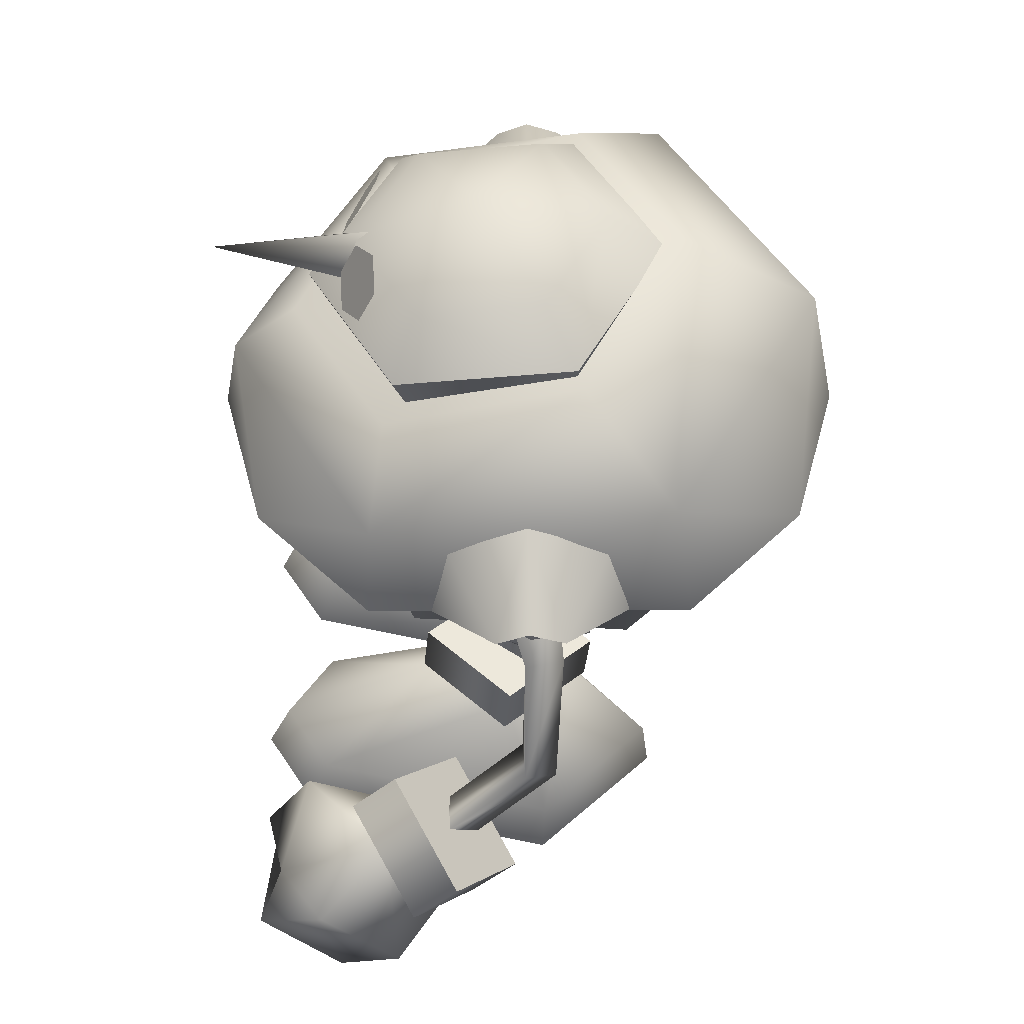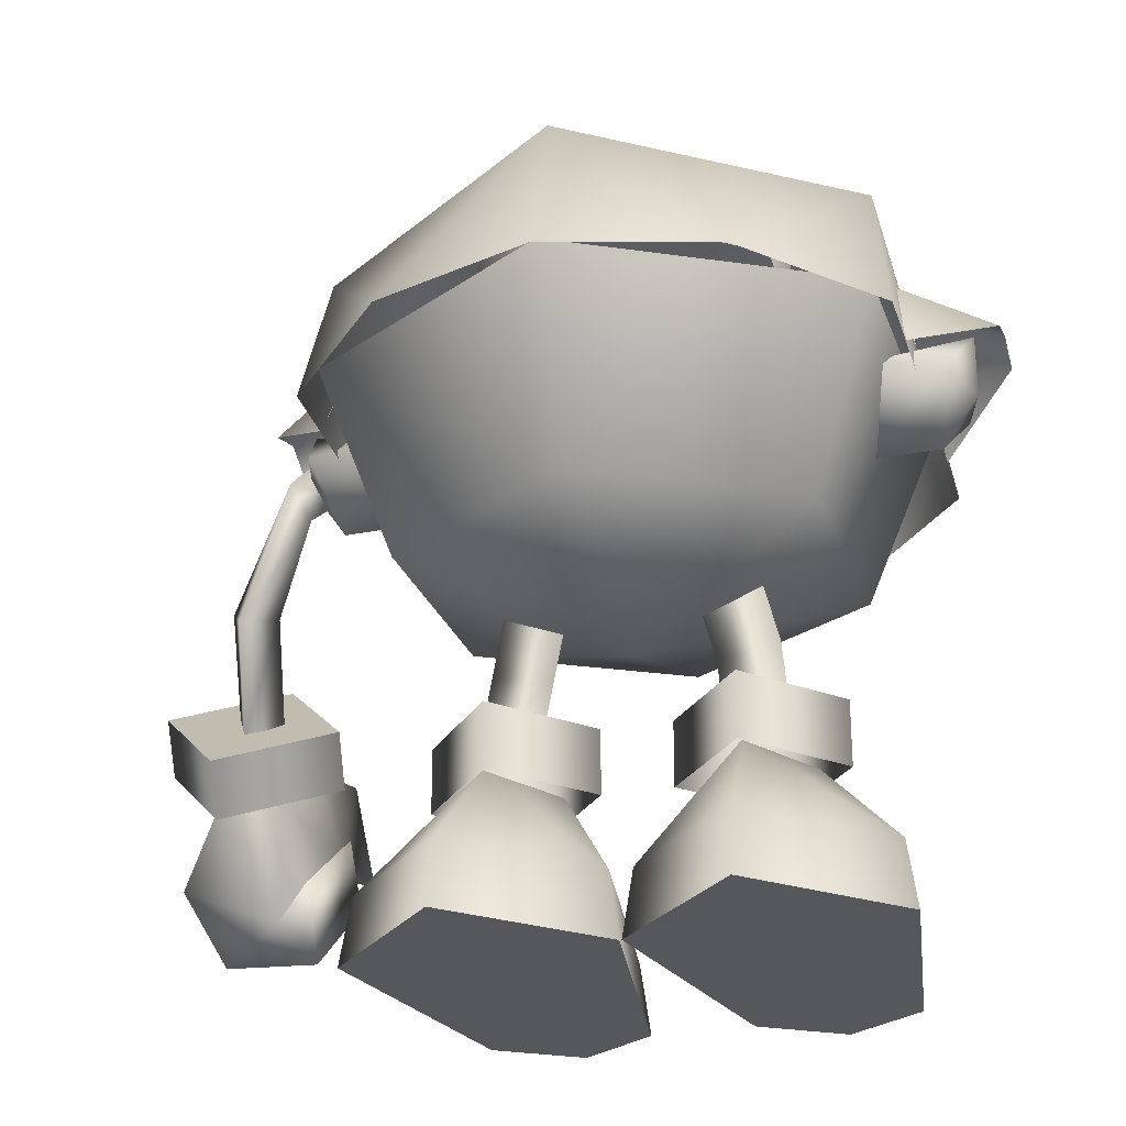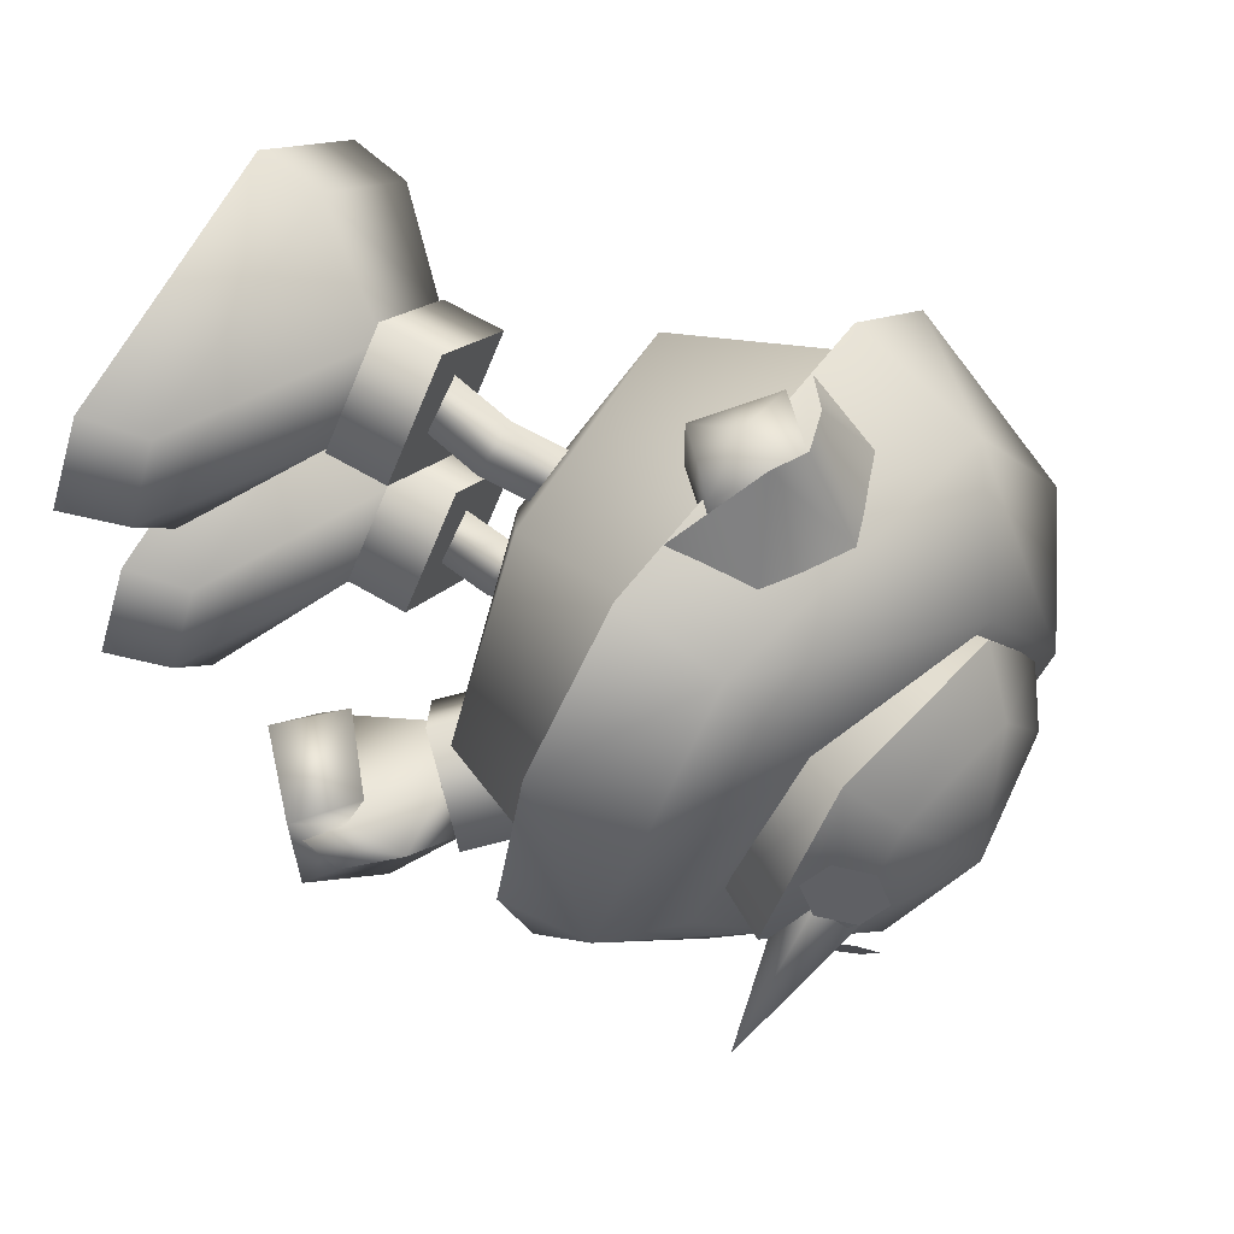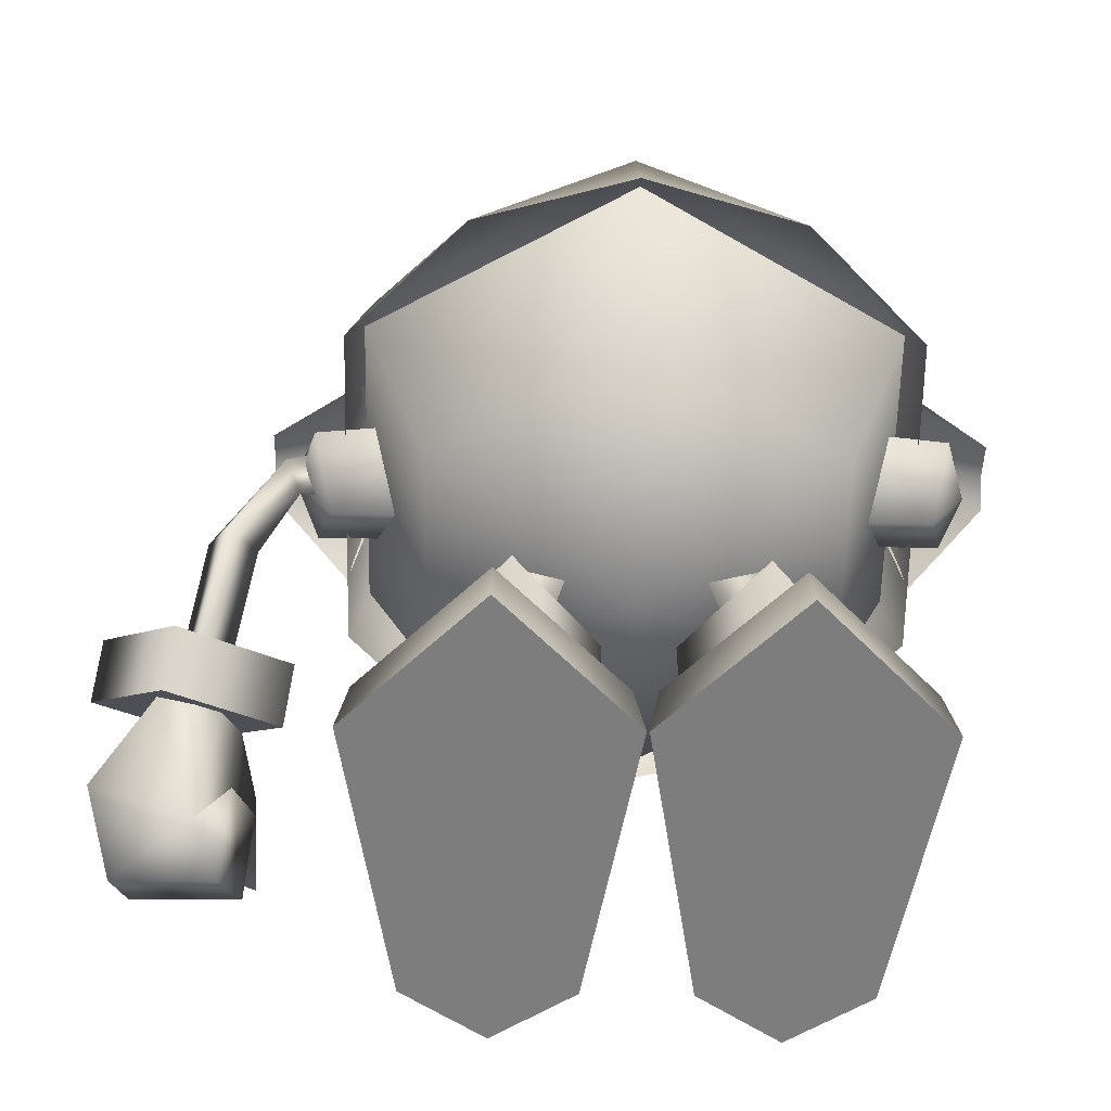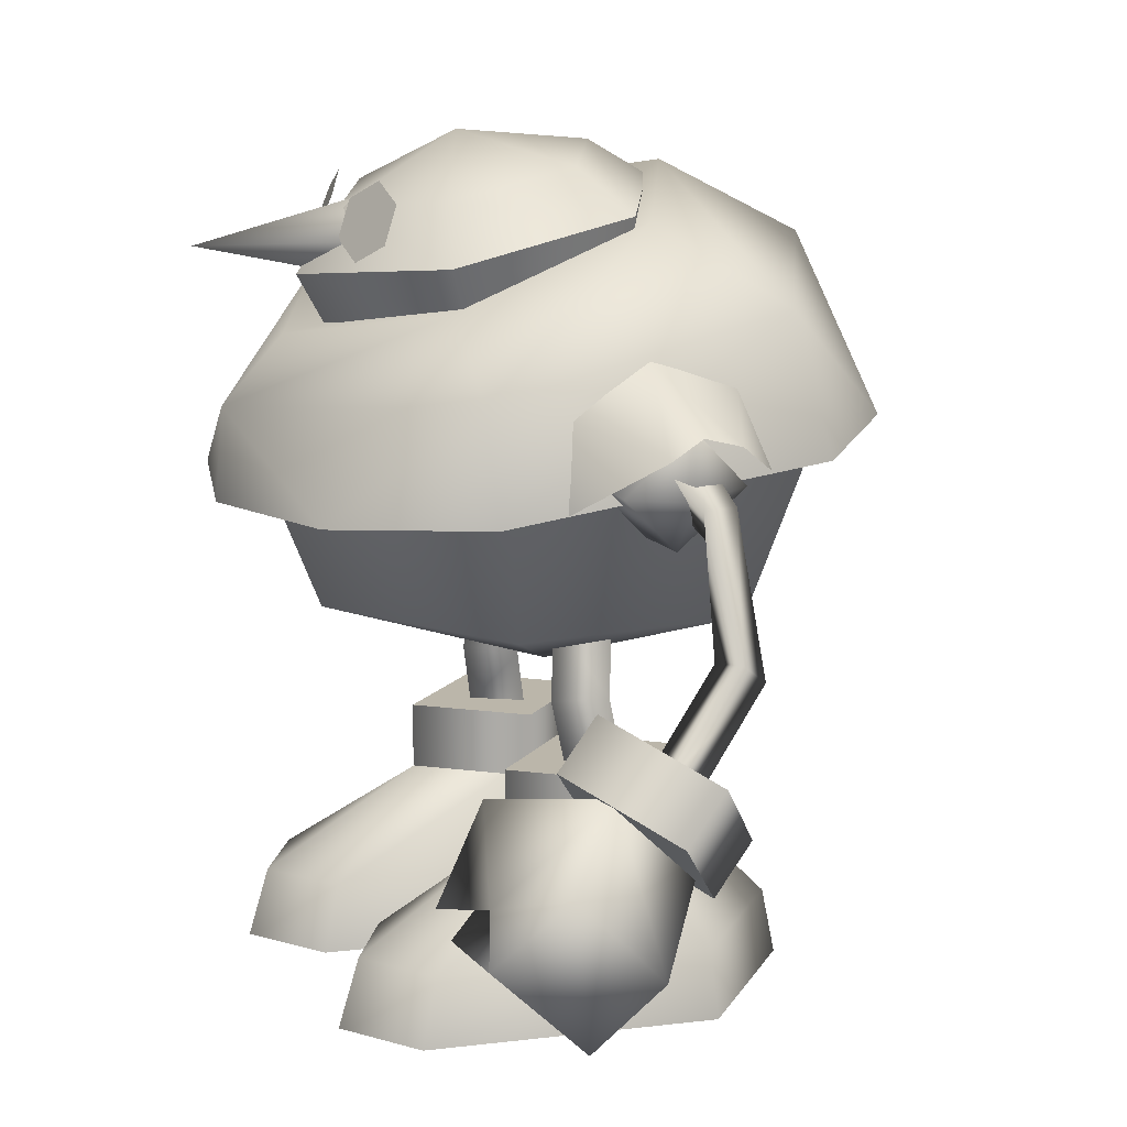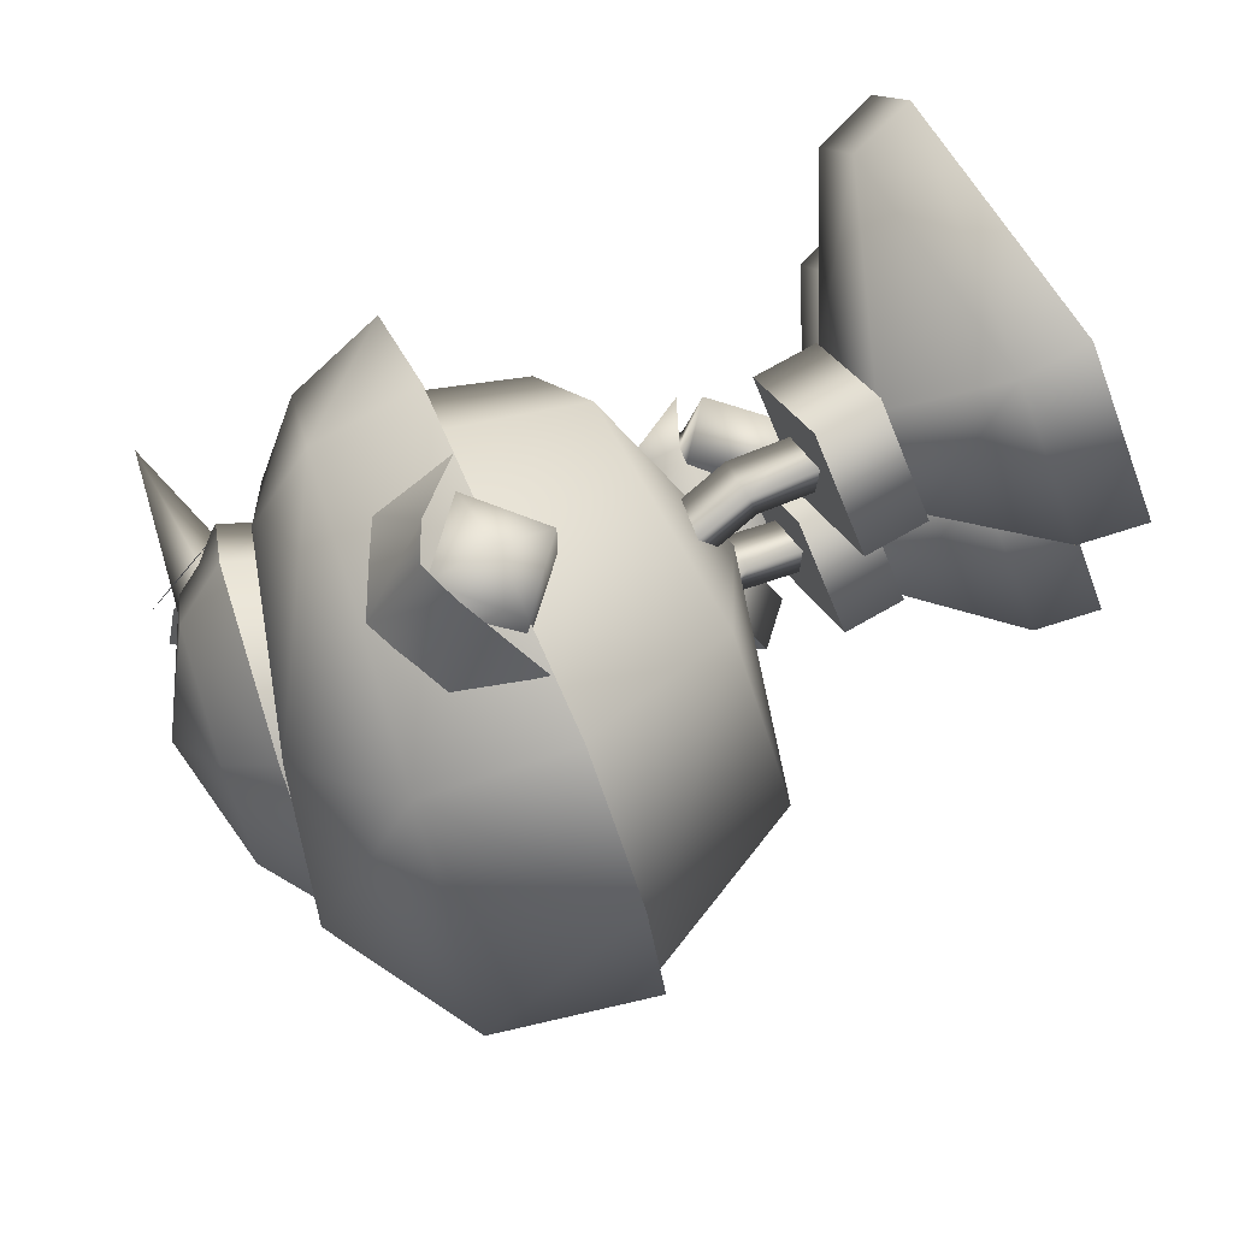
<metadata>
{"format":"obj","ext":"obj","renderer":"f3d","projection":"perspective","resolution":1024,"background":"white","views":[{"elev":-37.6,"azim":174.6,"up":"+Z"},{"elev":-26.4,"azim":-72.7,"up":"+Y"},{"elev":61.7,"azim":121.3,"up":"+Z"},{"elev":-59.2,"azim":-91.1,"up":"+Y"},{"elev":14.0,"azim":155.3,"up":"+Y"},{"elev":73.6,"azim":-119.7,"up":"+Z"}]}
</metadata>
<code>
v -0.0128 4.086 0.8557
v -0.0128 5.699 0.8557
v 2.352 4.086 2.893
v -2.352 4.086 2.893
v 2.352 5.699 2.893
v -2.352 5.699 2.893
v -0.0128 4.086 4.93
v -0.0128 5.699 4.93
v -1.551 0.09254 0.029
v -1.44 1.757 0.2748
v 4.996 1.757 1.415
v -0.0399 4.11 1.716
v 2.209 4.11 2.952
v -2.185 4.11 2.952
v 6.205 1.757 3.259
v -4.446 1.757 3.259
v -0.0399 4.11 4.188
v 4.996 1.757 5.103
v 5.418 0.09253 5.255
v -1.44 1.757 6.243
v 0.7548 9.032 2.232
v -0.1436 7.014 1.94
v 1.026 7.146 2.695
v -0.4148 8.843 1.477
v 0.7548 5.582 2.887
v -0.4148 5.496 2.133
v -0.4148 9.221 2.987
v -0.1436 7.283 3.45
v -0.4148 5.654 3.642
v 2.322 5.699 -2.893
v -0.043 4.086 -4.93
v 2.322 4.086 -2.893
v -0.043 5.699 -4.93
v -2.382 4.086 -2.893
v -2.382 5.699 -2.893
v -0.043 5.699 -0.8557
v -0.043 4.086 -0.8557
v -1.44 1.757 -6.243
v 4.996 1.757 -5.103
v -4.804 0.09254 -3.259
v -4.446 1.757 -3.259
v 6.727 0.09254 -3.259
v 6.205 1.757 -3.259
v -0.0399 4.11 -4.188
v -2.185 4.11 -2.952
v 2.209 4.11 -2.952
v 4.996 1.757 -1.415
v -0.0399 4.11 -1.716
v -1.44 1.757 -0.2748
v 0.7548 5.582 -2.887
v -0.1436 7.284 -3.449
v -0.4148 5.654 -3.642
v 1.026 7.142 -2.695
v 0.7548 9.033 -2.232
v -0.4148 9.22 -2.987
v -0.1436 7.015 -1.94
v -0.4148 5.502 -2.133
v -0.4148 8.842 -1.477
v 1.561 7.167 -7.941
v 3.262 9.153 -9.944
v -0.1657 6.052 -10.51
v 1.536 8.038 -12.52
v 2.589 6.07 -8.156
v 4.291 8.056 -10.16
v 2.564 6.941 -12.73
v 0.8627 4.955 -10.73
v -1.551 0.09254 -0.029
v 5.418 0.09253 -1.263
v -1.551 0.09254 -6.489
v 5.418 0.09254 -5.255
v -1.551 0.09253 6.489
v -4.804 0.09254 3.259
v 6.727 0.09253 3.259
v 5.418 0.09253 1.263
v 4.948 6.172 -12.51
v 4.301 2.409 -11.81
v 6.545 4.628 -11.79
v 2.797 3.959 -12.4
v 3.396 7.673 -11.12
v 1.39 5.59 -10.9
v 6.077 5.541 -10.75
v 2.96 2.977 -9.916
v 4.155 2.235 -9.344
v 6.253 4.289 -9.066
v 5.418 5.464 -9.336
v 5.47 7.316 -9.012
v 1.879 5.577 -9.477
v 3.379 6.989 -9.229
v 6.499 4.955 -8.819
v 2.737 3.859 -9.121
v 4.792 5.633 -8.843
v 1.727 7.951 -10.65
v -0.9217 9.228 -9.606
v 0.956 7.133 -10.17
v -0.05009 9.865 -10.16
v 1.772 7.584 -9.477
v -0.01033 9.607 -8.965
v -0.7259 12.92 -8.544
v 0.2484 12.97 -8.858
v -0.2274 12.09 -8.158
v -0.488 13.86 -7.434
v 0.9517 14.18 -7.434
v 0.2007 12.78 -7.434
v 3.974 17.75 -3.955
v -0.4943 18.7 -3.955
v 6.209 17.28 -9.5e-05
v -2.729 19.17 -9.8e-05
v 4.635 19.47 -1.279
v 4.89 18.12 -2.244
v 5.321 17.67 -1.502
v 4.547 19.02 -2.132
v 5.409 18.12 -0.6492
v 5.066 19.02 -0.5375
v 4.635 19.47 1.339
v 5.409 18.12 0.7091
v 5.321 17.67 1.562
v 5.066 19.02 0.5974
v 4.89 18.12 2.304
v 4.547 19.02 2.192
v 3.974 17.75 3.955
v -0.4943 18.7 3.955
v 3.57 19.08 -2.782
v 0.4231 19.75 -2.782
v 5.143 18.75 0.002705
v -1.15 20.08 0.002703
v 2.212 20.44 0.002704
v 3.118 16.76 4e-06
v 8.665 18.06 6e-06
v 3.117 18.06 -1.297
v 3.117 19.36 4e-06
v 3.117 18.06 1.297
v 3.57 19.08 2.788
v 0.4231 19.75 2.788
v 0.4777 15.9 -6.712
v 1.099 14.14 -8.985
v 2.389 14.75 -6.712
v 0.3218 14.59 -8.985
v -0.6287 14.33 -8.985
v -1.66 15.2 -6.712
v 4.206 12.55 -7.087
v -3.122 16.79 -6.621
v -3.936 13.38 -7.088
v 4.348 15.17 -6.621
v 1.642 13.15 -7.834
v 0.1284 11.75 -5.706
v 1.763 13.35 -5.706
v 0.1283 11.74 -7.388
v -1.354 13.19 -7.834
v -1.471 13.39 -5.706
v -0.6522 18.63 -4.447
v 4.159 16.83 -4.447
v 0.1424 13.03 -8.281
v 0.1596 14.6 -8.28
v 2.608 12.72 -7.098
v -2.38 13.28 -7.098
v 7.188 12.24 -4.086
v -6.893 13.68 -4.086
v 8.083 14.35 5e-06
v 6.564 15.94 5e-06
v -3.058 19.52 2e-06
v -6.857 17.61 1e-06
v 0.9796 16.76 3e-06
v 8.277 12.13 5e-06
v -8.007 13.8 -1e-06
v 7.188 12.24 4.086
v -6.893 13.68 4.086
v 4.159 16.83 4.447
v -0.6522 18.63 4.447
v 4.348 15.17 6.621
v -3.122 16.79 6.621
v 4.206 12.55 7.088
v -3.936 13.38 7.088
v 1.642 13.15 7.838
v 0.1596 14.6 8.283
v 1.763 13.35 5.709
v -1.354 13.19 7.838
v -1.471 13.39 5.709
v 2.608 12.72 7.098
v 1.099 14.14 8.986
v 2.389 14.75 6.712
v -1.66 15.2 6.712
v -0.6287 14.33 8.986
v -2.38 13.28 7.098
v 0.1283 11.74 7.392
v 0.1424 13.03 8.285
v 0.1284 11.75 5.709
v 0.4776 15.9 6.712
v 0.3217 14.59 8.986
v -2.881 9.364 -4.99
v 3.83 14.1 -6.633
v -3.83 14.1 -6.633
v 2.881 9.364 -4.99
v -7.659 14.1 0
v 7.66 14.1 4e-06
v 5.763 9.364 4e-06
v -5.762 9.364 0
v 1e-06 7.428 1e-06
v 2.881 9.364 4.991
v -2.881 9.364 4.99
v 3.83 14.1 6.633
v -3.83 14.1 6.633
v -0.564 17.41 -3.612
v 3.516 16.55 -3.612
v 5.557 16.11 -9.5e-05
v -2.604 17.84 -9.8e-05
v 3.516 16.55 3.612
v -0.564 17.41 3.612
f 6 5 2
f 8 5 6
f 1 2 3
f 2 5 3
f 4 6 1
f 6 2 1
f 35 30 33
f 36 30 35
f 3 5 7
f 5 8 7
f 7 8 4
f 8 6 4
f 32 31 30
f 31 33 30
f 31 34 33
f 34 35 33
f 63 66 65
f 64 63 65
f 37 32 36
f 32 30 36
f 34 37 35
f 37 36 35
f 61 62 66
f 62 65 66
f 62 60 65
f 60 64 65
f 60 62 61
f 59 60 61
f 59 61 63
f 61 66 63
f 60 59 64
f 59 63 64
f 110 109 108
f 109 111 108
f 110 108 112
f 108 113 112
f 116 115 114
f 115 117 114
f 116 114 118
f 114 119 118
f 105 104 202
f 202 104 203
f 104 106 203
f 203 106 204
f 106 120 204
f 204 120 206
f 120 121 206
f 206 121 207
f 9 10 74
f 10 11 74
f 9 72 10
f 72 16 10
f 10 12 11
f 16 14 10
f 14 12 10
f 74 11 73
f 11 15 73
f 12 13 11
f 11 13 15
f 17 18 13
f 15 13 18
f 16 20 14
f 20 17 14
f 18 17 20
f 19 73 18
f 73 15 18
f 71 20 72
f 20 16 72
f 71 19 20
f 19 18 20
f 23 22 21
f 22 24 21
f 23 25 22
f 26 22 25
f 28 27 22
f 27 24 22
f 28 22 29
f 29 22 26
f 27 28 21
f 23 21 28
f 29 25 28
f 25 23 28
f 69 38 70
f 70 38 39
f 69 40 38
f 40 41 38
f 70 39 42
f 42 39 43
f 39 38 44
f 41 45 38
f 38 45 44
f 44 46 39
f 43 39 46
f 48 47 46
f 47 43 46
f 68 42 47
f 42 43 47
f 41 49 45
f 49 48 45
f 49 47 48
f 67 49 40
f 40 49 41
f 67 68 49
f 68 47 49
f 52 51 50
f 50 51 53
f 55 54 51
f 53 51 54
f 51 52 56
f 52 57 56
f 51 56 55
f 56 58 55
f 53 56 50
f 57 50 56
f 53 54 56
f 56 54 58
f 77 76 75
f 76 78 75
f 75 78 79
f 78 80 79
f 77 75 81
f 81 75 79
f 82 78 76
f 82 80 78
f 76 77 83
f 77 84 83
f 77 81 85
f 82 76 83
f 86 81 79
f 82 87 80
f 77 85 84
f 79 88 86
f 85 81 89
f 89 81 86
f 82 83 90
f 88 85 86
f 84 85 91
f 86 85 89
f 82 85 87
f 85 88 87
f 82 90 85
f 85 90 91
f 83 84 90
f 84 91 90
f 94 93 92
f 93 95 92
f 97 96 95
f 95 96 92
f 93 94 97
f 97 94 96
f 93 98 95
f 98 99 95
f 95 99 97
f 99 100 97
f 98 93 100
f 100 93 97
f 102 99 101
f 101 99 98
f 99 102 100
f 102 103 100
f 101 98 103
f 103 98 100
f 104 105 122
f 105 123 122
f 106 104 124
f 104 122 124
f 107 125 105
f 125 123 105
f 123 126 122
f 122 126 124
f 125 126 123
f 129 128 127
f 130 128 129
f 127 128 131
f 131 128 130
f 124 126 132
f 133 126 125
f 132 126 133
f 106 124 120
f 124 132 120
f 121 133 107
f 133 125 107
f 120 132 121
f 132 133 121
f 136 135 134
f 134 135 137
f 139 134 138
f 134 137 138
f 142 141 140
f 140 141 143
f 146 145 144
f 145 147 144
f 149 148 145
f 145 148 147
f 141 150 143
f 143 150 151
f 153 144 152
f 148 153 152
f 144 147 152
f 147 148 152
f 136 154 135
f 155 139 138
f 146 144 153
f 153 148 149
f 156 140 143
f 142 157 141
f 143 151 158
f 158 151 159
f 161 160 141
f 141 160 150
f 156 143 158
f 157 161 141
f 151 150 162
f 159 151 162
f 150 160 162
f 163 156 158
f 157 164 161
f 165 163 158
f 164 166 161
f 167 159 162
f 160 168 162
f 168 167 162
f 169 165 158
f 166 170 161
f 169 158 167
f 158 159 167
f 161 170 160
f 170 168 160
f 171 165 169
f 166 172 170
f 175 174 173
f 177 176 174
f 180 179 178
f 183 182 181
f 173 185 184
f 184 185 176
f 174 185 173
f 176 185 174
f 170 169 168
f 169 167 168
f 175 173 186
f 173 184 186
f 177 186 176
f 186 184 176
f 172 171 170
f 171 169 170
f 180 187 179
f 187 188 179
f 181 182 187
f 182 188 187
f 191 190 189
f 189 190 192
f 190 194 192
f 192 194 195
f 193 191 196
f 196 191 189
f 192 197 189
f 195 197 192
f 189 197 196
f 198 197 195
f 196 197 199
f 199 197 198
f 194 200 195
f 195 200 198
f 201 193 199
f 199 193 196
f 200 201 198
f 198 201 199
f 40 69 67
f 68 70 42
f 69 70 68
f 67 69 68
f 74 19 71
f 9 74 71
f 74 73 19
f 72 9 71
f 107 105 205
f 205 105 202
f 121 107 207
f 207 107 205

</code>
